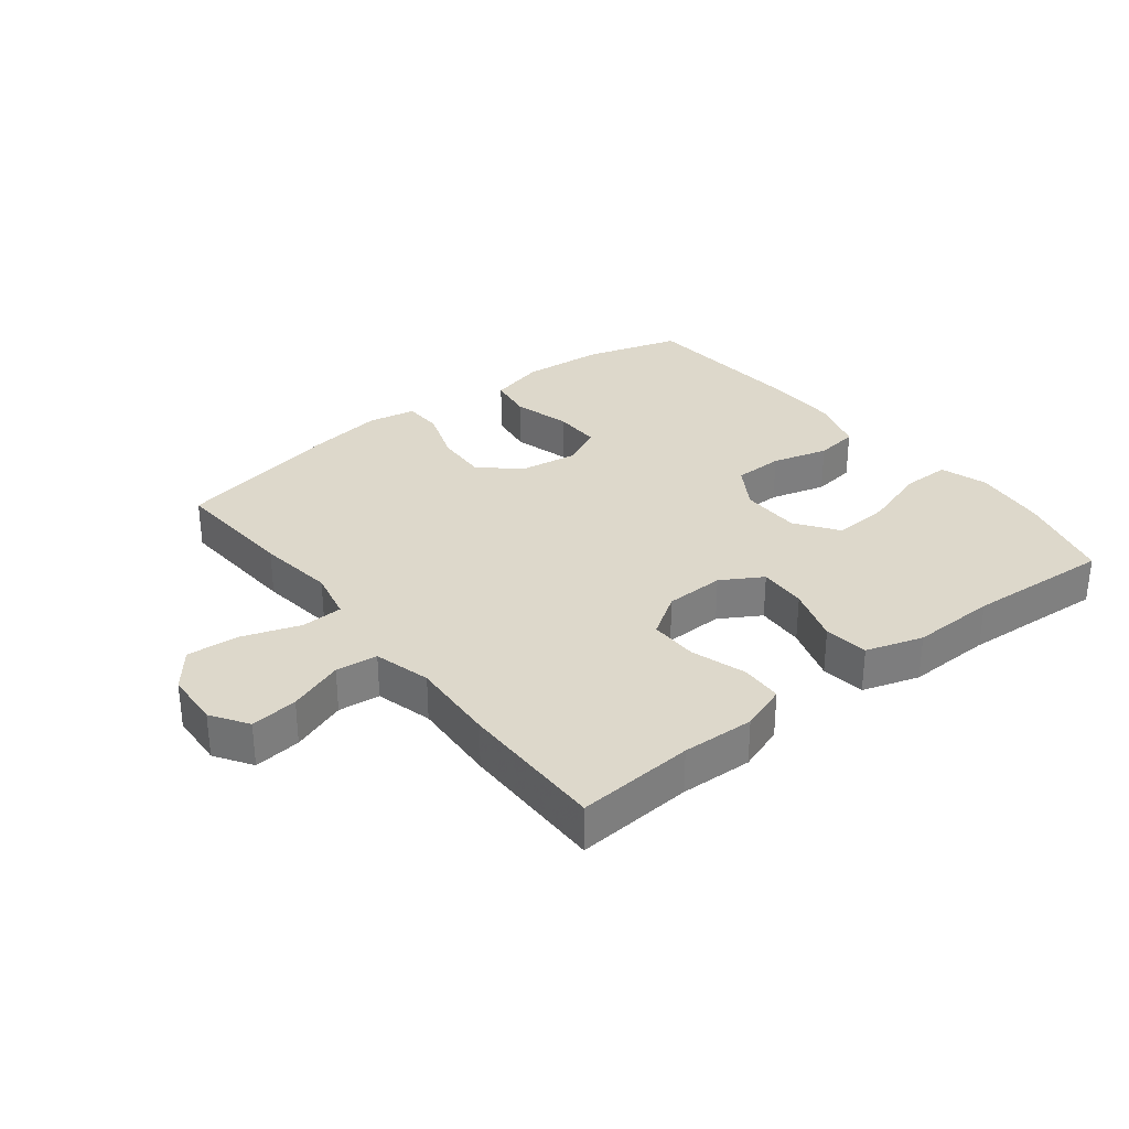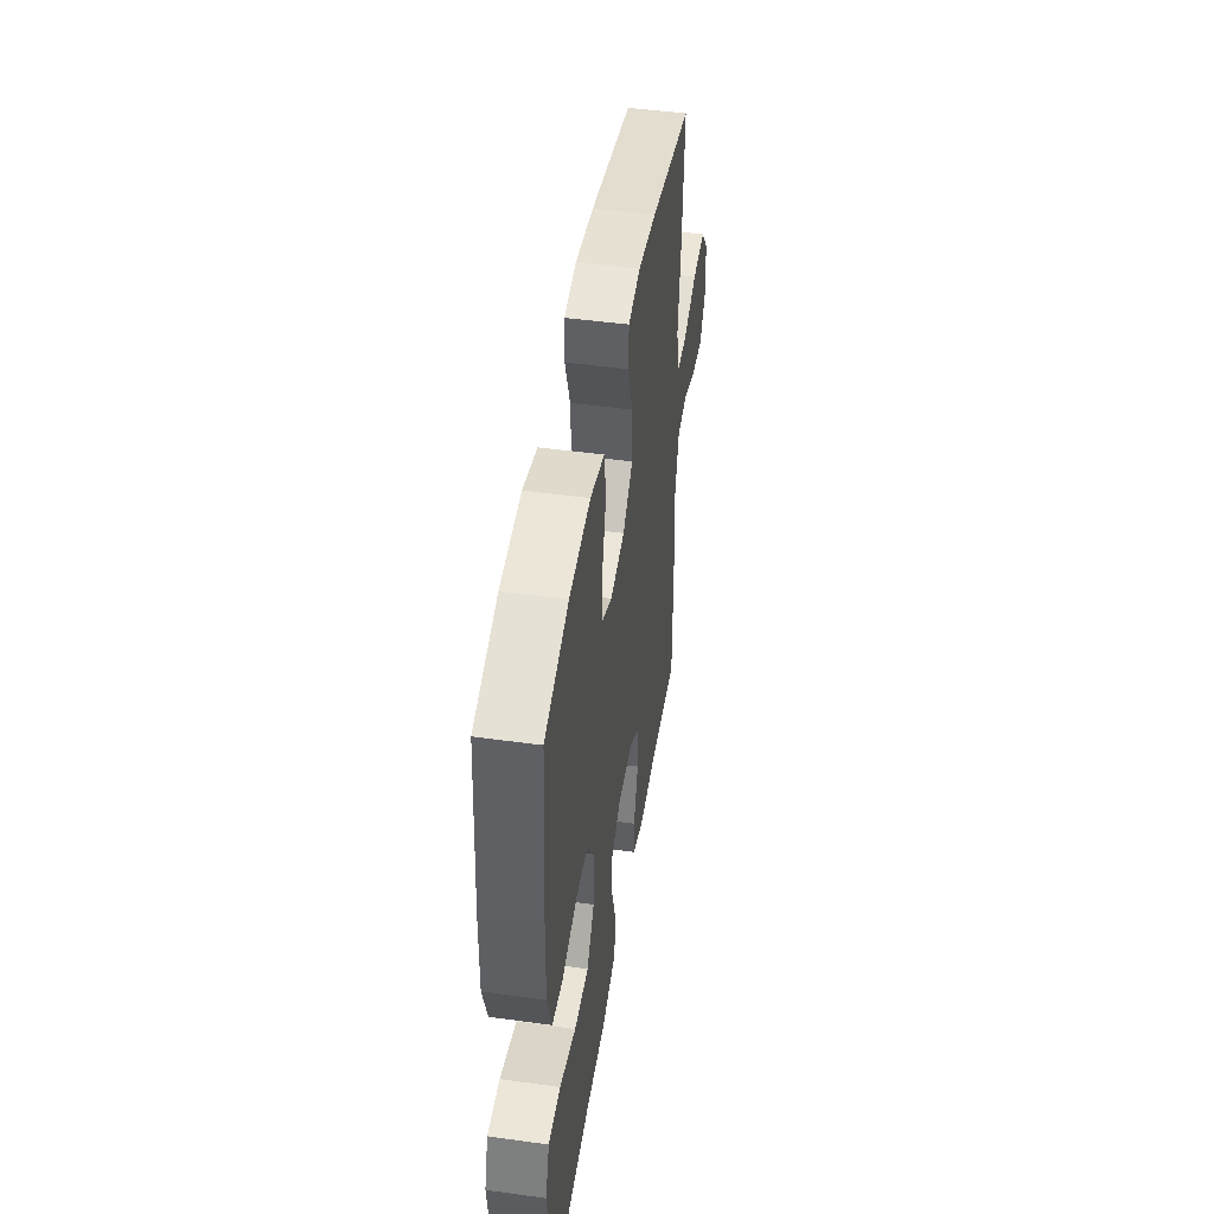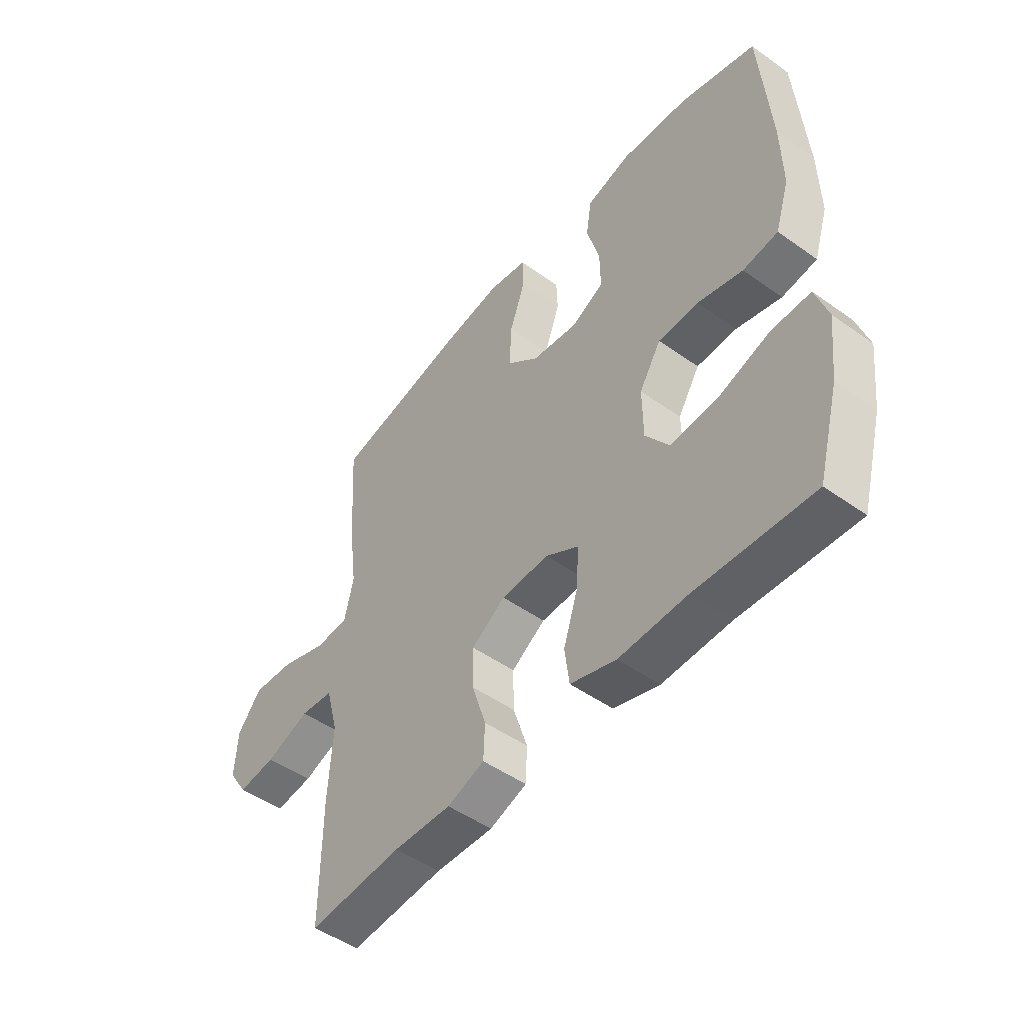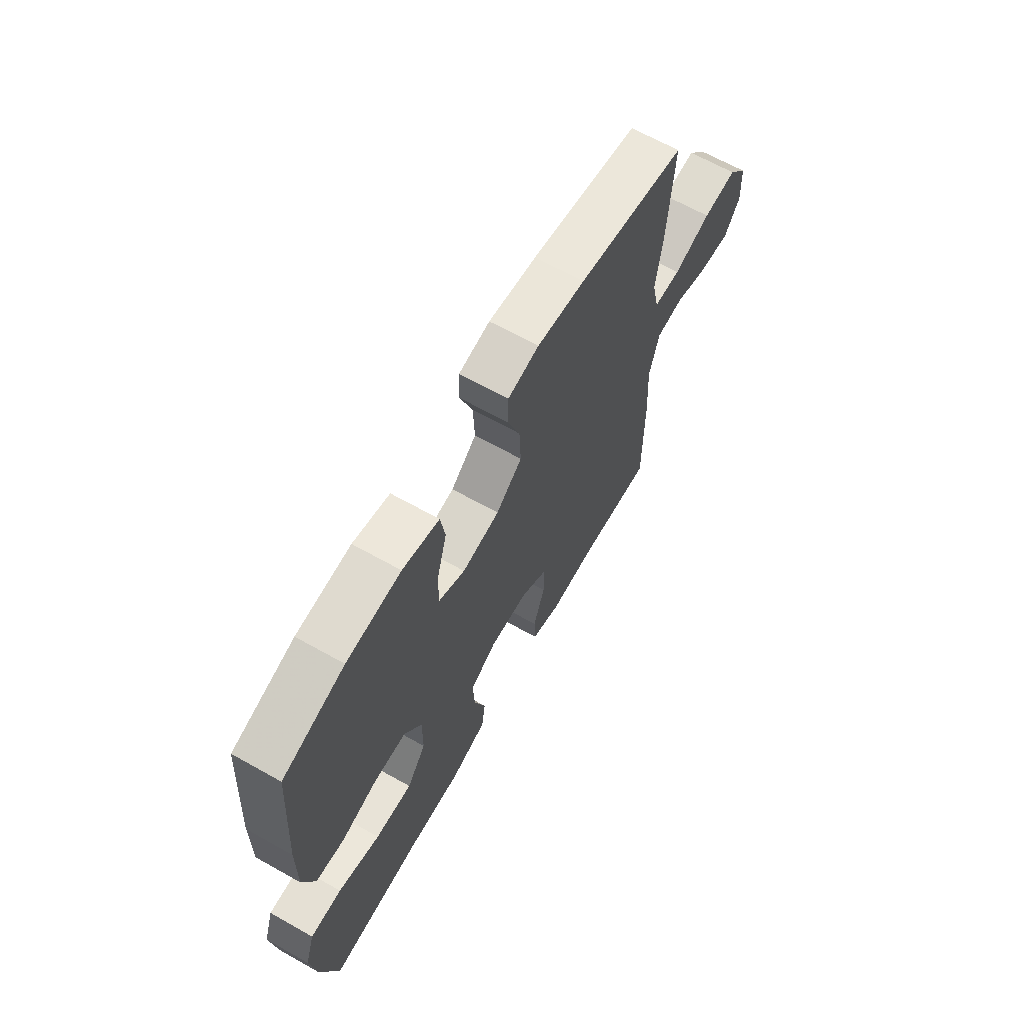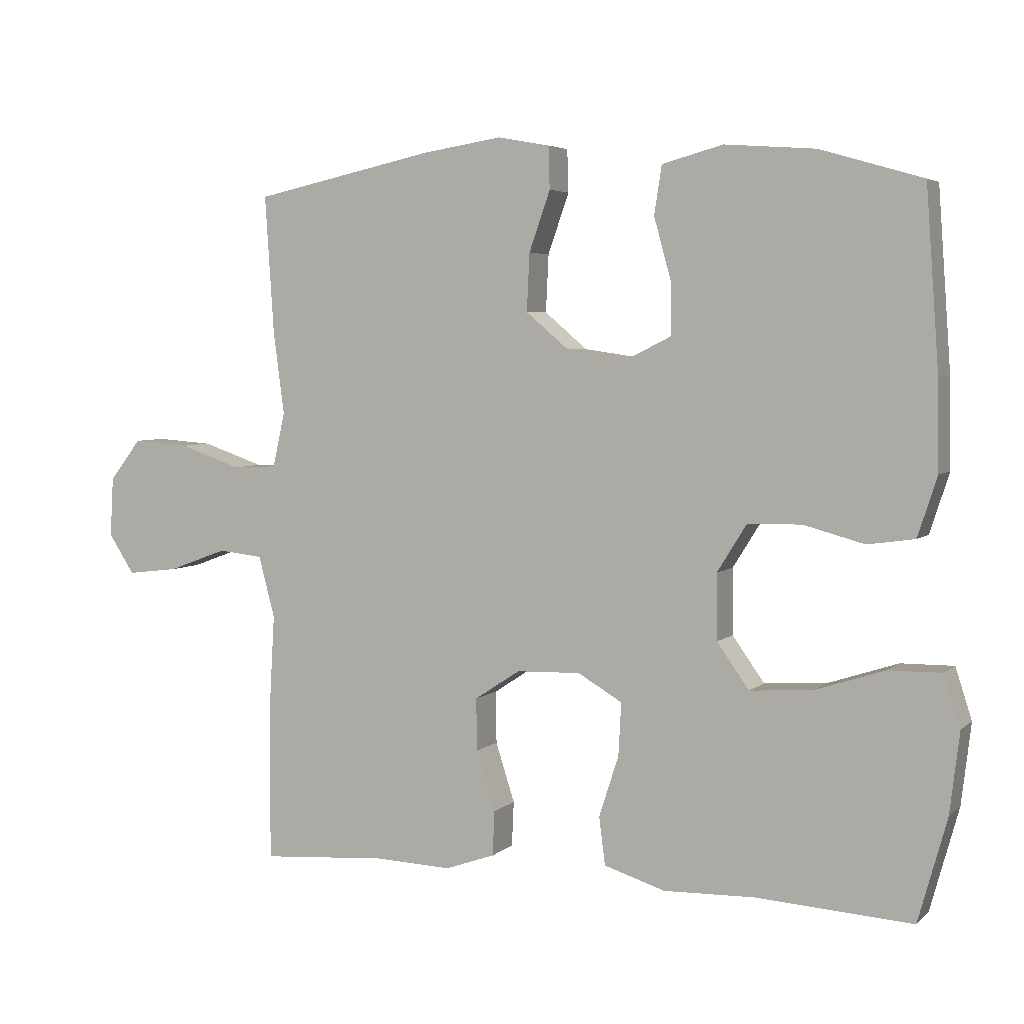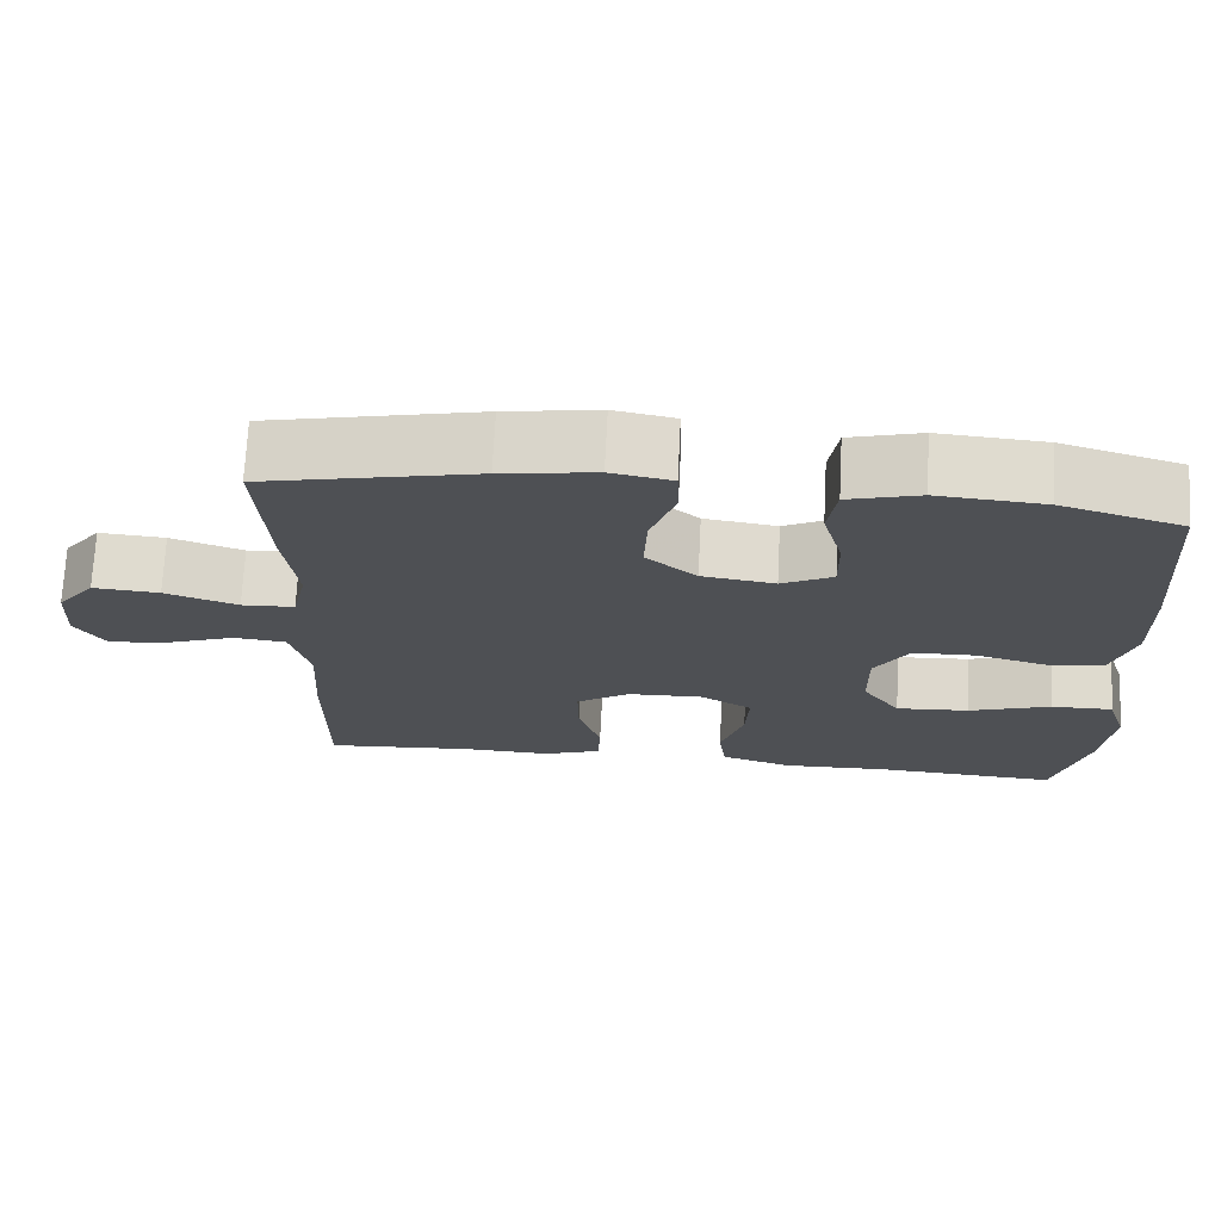
<metadata>
{"format":"obj","ext":"obj","renderer":"f3d","projection":"perspective","resolution":1024,"background":"white","views":[{"elev":31.4,"azim":142.0,"up":"+Y"},{"elev":47.0,"azim":-81.1,"up":"+Z"},{"elev":-49.2,"azim":-128.3,"up":"+Z"},{"elev":66.1,"azim":-60.6,"up":"+Z"},{"elev":4.5,"azim":-156.3,"up":"+Z"},{"elev":71.0,"azim":-177.1,"up":"+Z"}]}
</metadata>
<code>
v -0.5 0.07 -0.5
v -0.542 0.07 -0.348
v -0.556 0.07 -0.23
v -0.532 0.07 -0.155
v -0.455 0.07 -0.156
v -0.352 0.07 -0.19
v -0.261 0.07 -0.196
v -0.214 0.07 -0.13
v -0.213 0.07 -0.034
v -0.256 0.07 0.035
v -0.335 0.07 0.037
v -0.424 0.07 0.013
v -0.493 0.07 0.023
v -0.521 0.07 0.11
v -0.519 0.07 0.239
v -0.5 0.07 0.5
v -0.35 0.07 0.544
v -0.218 0.07 0.554
v -0.129 0.07 0.53
v -0.118 0.07 0.459
v -0.143 0.07 0.369
v -0.144 0.07 0.293
v -0.08 0.07 0.261
v 0.011 0.07 0.274
v 0.074 0.07 0.327
v 0.07 0.07 0.411
v 0.039 0.07 0.499
v 0.041 0.07 0.561
v 0.117 0.07 0.575
v 0.234 0.07 0.557
v 0.5 0.07 0.5
v 0.487 0.07 0.299
v 0.471 0.07 0.177
v 0.489 0.07 0.097
v 0.555 0.07 0.094
v 0.646 0.07 0.125
v 0.729 0.07 0.131
v 0.776 0.07 0.071
v 0.781 0.07 -0.017
v 0.743 0.07 -0.075
v 0.668 0.07 -0.066
v 0.581 0.07 -0.034
v 0.515 0.07 -0.041
v 0.491 0.07 -0.131
v 0.499 0.07 -0.268
v 0.5 0.07 -0.5
v 0.315 0.07 -0.486
v 0.201 0.07 -0.49
v 0.128 0.07 -0.464
v 0.125 0.07 -0.398
v 0.153 0.07 -0.311
v 0.154 0.07 -0.234
v 0.087 0.07 -0.19
v -0.007 0.07 -0.187
v -0.072 0.07 -0.225
v -0.068 0.07 -0.302
v -0.039 0.07 -0.392
v -0.048 0.07 -0.462
v -0.138 0.07 -0.49
v -0.272 0.07 -0.486
v -0.5 0 -0.5
v -0.542 0 -0.348
v -0.556 0 -0.23
v -0.532 0 -0.155
v -0.455 0 -0.156
v -0.352 0 -0.19
v -0.261 0 -0.196
v -0.214 0 -0.13
v -0.213 0 -0.034
v -0.256 0 0.035
v -0.335 0 0.037
v -0.424 0 0.013
v -0.493 0 0.023
v -0.521 0 0.11
v -0.519 0 0.239
v -0.5 0 0.5
v -0.35 0 0.544
v -0.218 0 0.554
v -0.129 0 0.53
v -0.118 0 0.459
v -0.143 0 0.369
v -0.144 0 0.293
v -0.08 0 0.261
v 0.011 0 0.274
v 0.074 0 0.327
v 0.07 0 0.411
v 0.039 0 0.499
v 0.041 0 0.561
v 0.117 0 0.575
v 0.234 0 0.557
v 0.5 0 0.5
v 0.487 0 0.299
v 0.471 0 0.177
v 0.489 0 0.097
v 0.555 0 0.094
v 0.646 0 0.125
v 0.729 0 0.131
v 0.776 0 0.071
v 0.781 0 -0.017
v 0.743 0 -0.075
v 0.668 0 -0.066
v 0.581 0 -0.034
v 0.515 0 -0.041
v 0.491 0 -0.131
v 0.499 0 -0.268
v 0.5 0 -0.5
v 0.315 0 -0.486
v 0.201 0 -0.49
v 0.128 0 -0.464
v 0.125 0 -0.398
v 0.153 0 -0.311
v 0.154 0 -0.234
v 0.087 0 -0.19
v -0.007 0 -0.187
v -0.072 0 -0.225
v -0.068 0 -0.302
v -0.039 0 -0.392
v -0.048 0 -0.462
v -0.138 0 -0.49
v -0.272 0 -0.486
f 58 59 60
f 57 58 60
f 56 57 60
f 1 2 3
f 60 1 3
f 56 60 3
f 55 56 3
f 54 55 3
f 49 50 51
f 48 49 51
f 47 48 51
f 47 51 52
f 46 47 52
f 45 46 52
f 44 45 52
f 43 44 52 53
f 40 41 42
f 39 40 42
f 38 39 42
f 37 38 42
f 36 37 42
f 35 36 42
f 34 35 42 43
f 43 53 54
f 34 43 54
f 33 34 54
f 31 32 33
f 30 31 33
f 29 30 33
f 28 29 33
f 27 28 33
f 26 27 33
f 19 20 21
f 18 19 21
f 17 18 21
f 16 17 21
f 15 16 21
f 14 15 21
f 13 14 21
f 12 13 21
f 11 12 21
f 10 11 21 22
f 9 10 22 23
f 3 4 5 6
f 3 6 7
f 54 3 7
f 33 54 7 8
f 25 26 33
f 33 8 9
f 25 33 9
f 24 25 9
f 9 23 24
f 120 119 118
f 120 118 117
f 120 117 116
f 63 62 61
f 63 61 120
f 63 120 116
f 63 116 115
f 63 115 114
f 111 110 109
f 111 109 108
f 111 108 107
f 112 111 107
f 112 107 106
f 112 106 105
f 112 105 104
f 113 112 104 103
f 102 101 100
f 102 100 99
f 102 99 98
f 102 98 97
f 102 97 96
f 102 96 95
f 103 102 95 94
f 114 113 103
f 114 103 94
f 114 94 93
f 93 92 91
f 93 91 90
f 93 90 89
f 93 89 88
f 93 88 87
f 93 87 86
f 81 80 79
f 81 79 78
f 81 78 77
f 81 77 76
f 81 76 75
f 81 75 74
f 81 74 73
f 81 73 72
f 81 72 71
f 82 81 71 70
f 83 82 70 69
f 66 65 64 63
f 67 66 63
f 67 63 114
f 68 67 114 93
f 93 86 85
f 69 68 93
f 69 93 85
f 69 85 84
f 84 83 69
f 1 61 62 2
f 2 62 63 3
f 3 63 64 4
f 4 64 65 5
f 5 65 66 6
f 6 66 67 7
f 7 67 68 8
f 8 68 69 9
f 9 69 70 10
f 10 70 71 11
f 11 71 72 12
f 12 72 73 13
f 13 73 74 14
f 14 74 75 15
f 15 75 76 16
f 16 76 77 17
f 17 77 78 18
f 18 78 79 19
f 19 79 80 20
f 20 80 81 21
f 21 81 82 22
f 22 82 83 23
f 23 83 84 24
f 24 84 85 25
f 25 85 86 26
f 26 86 87 27
f 27 87 88 28
f 28 88 89 29
f 29 89 90 30
f 30 90 91 31
f 31 91 92 32
f 32 92 93 33
f 33 93 94 34
f 34 94 95 35
f 35 95 96 36
f 36 96 97 37
f 37 97 98 38
f 38 98 99 39
f 39 99 100 40
f 40 100 101 41
f 41 101 102 42
f 42 102 103 43
f 43 103 104 44
f 44 104 105 45
f 45 105 106 46
f 46 106 107 47
f 47 107 108 48
f 48 108 109 49
f 49 109 110 50
f 50 110 111 51
f 51 111 112 52
f 52 112 113 53
f 53 113 114 54
f 54 114 115 55
f 55 115 116 56
f 56 116 117 57
f 57 117 118 58
f 58 118 119 59
f 59 119 120 60
f 60 120 61 1

</code>
